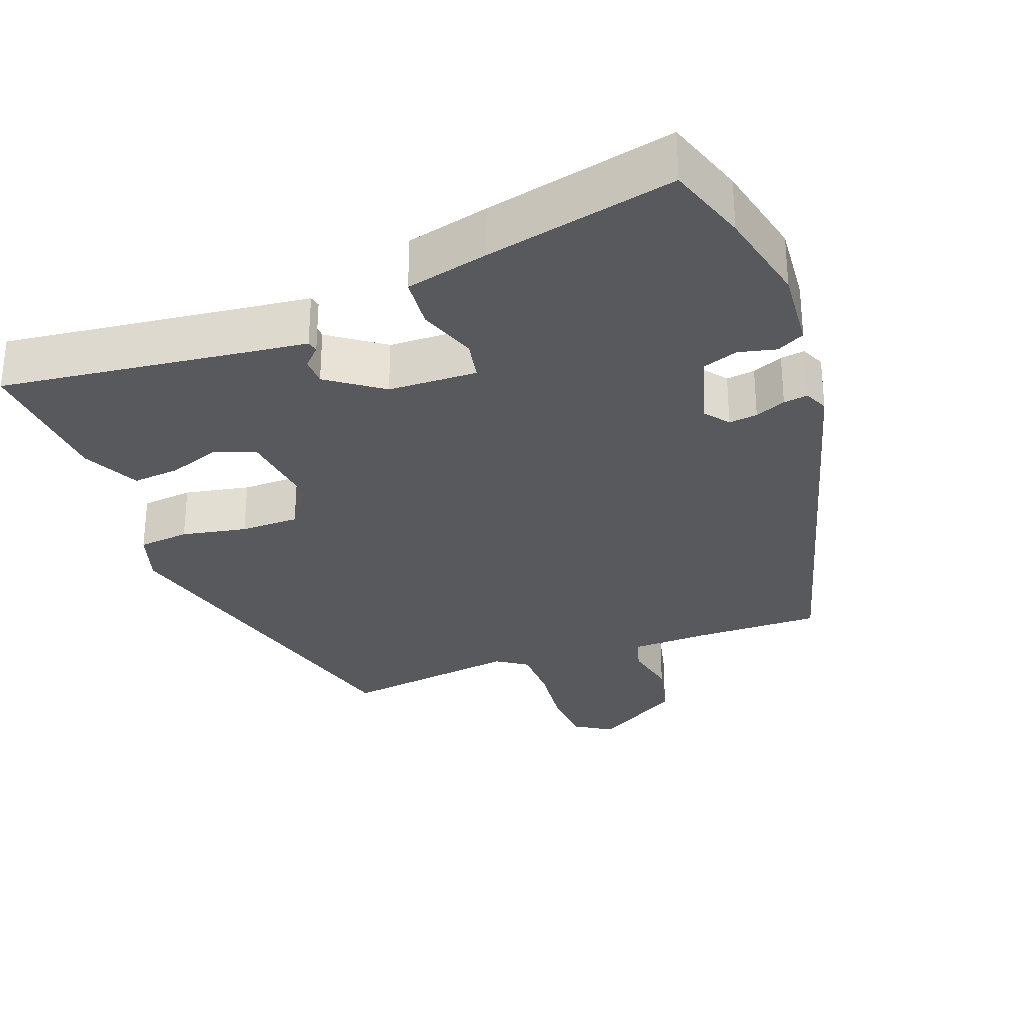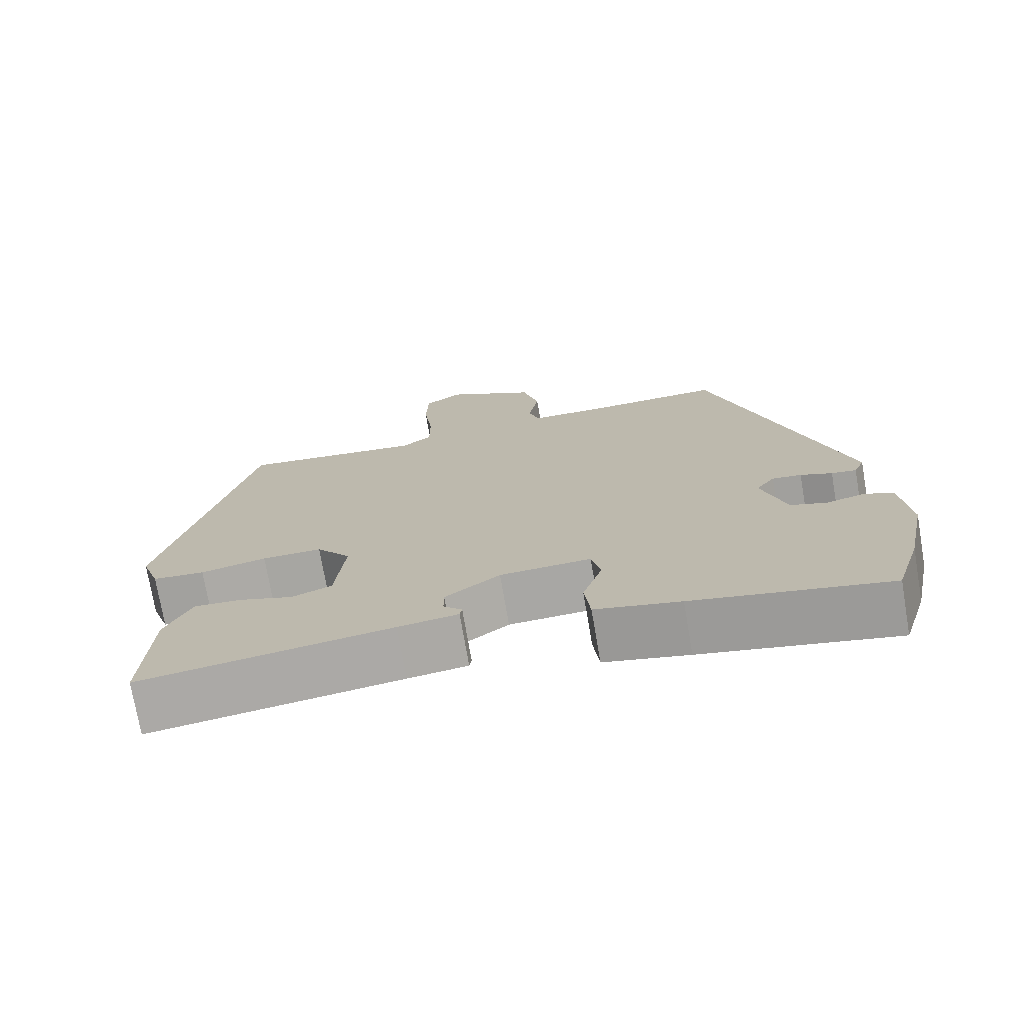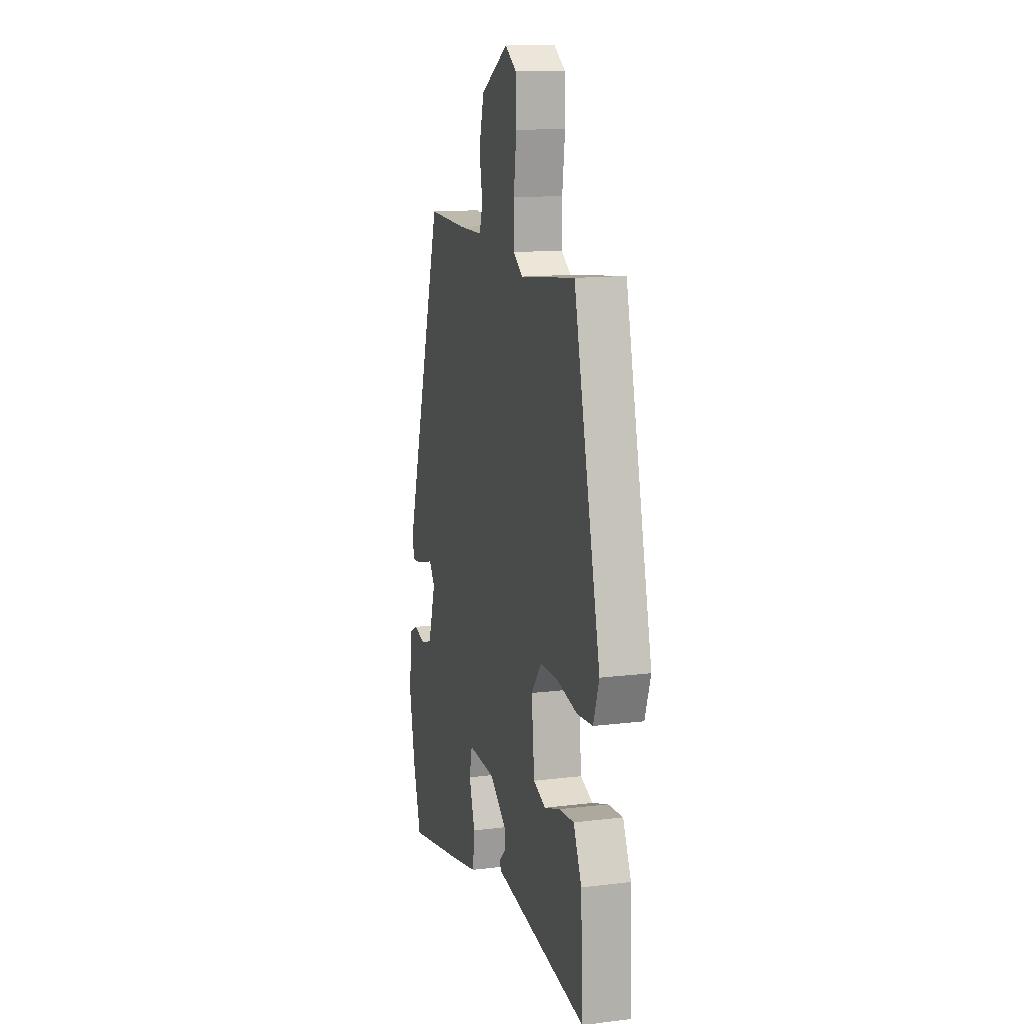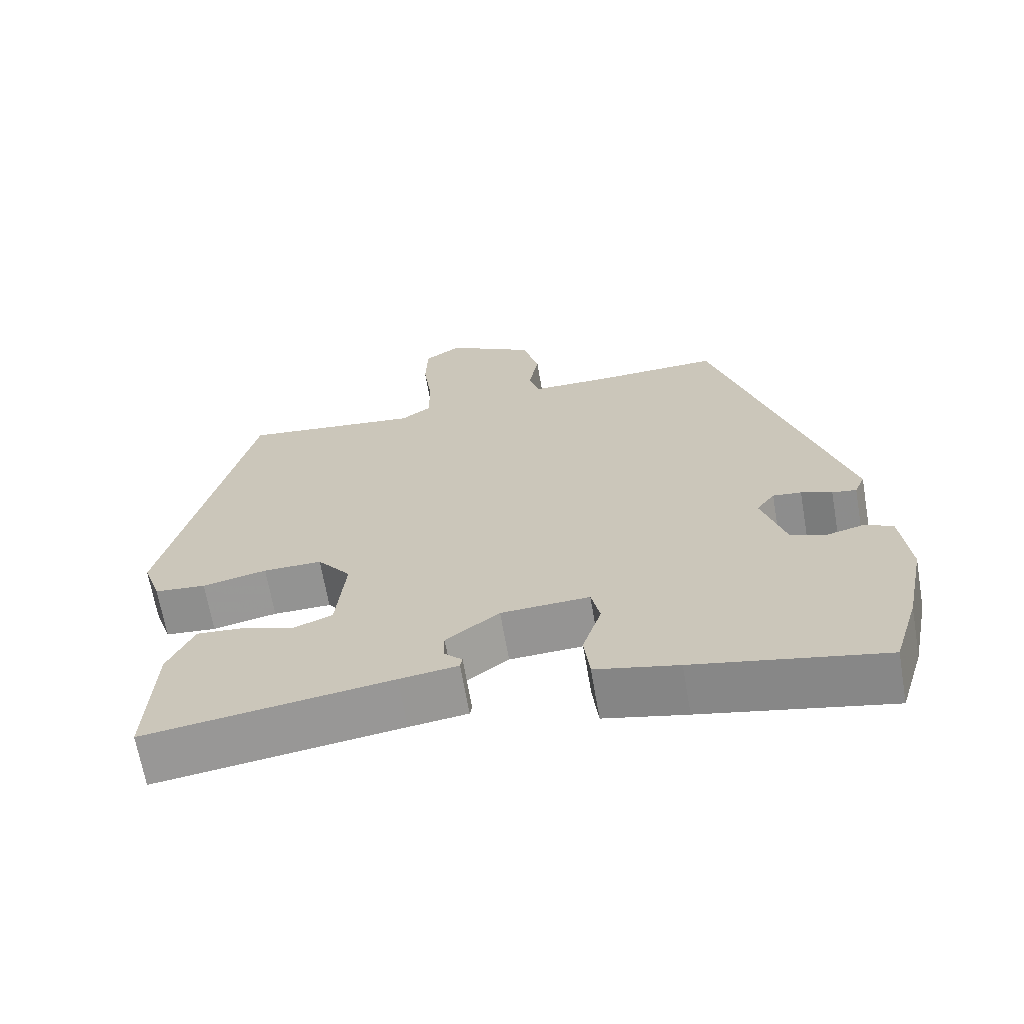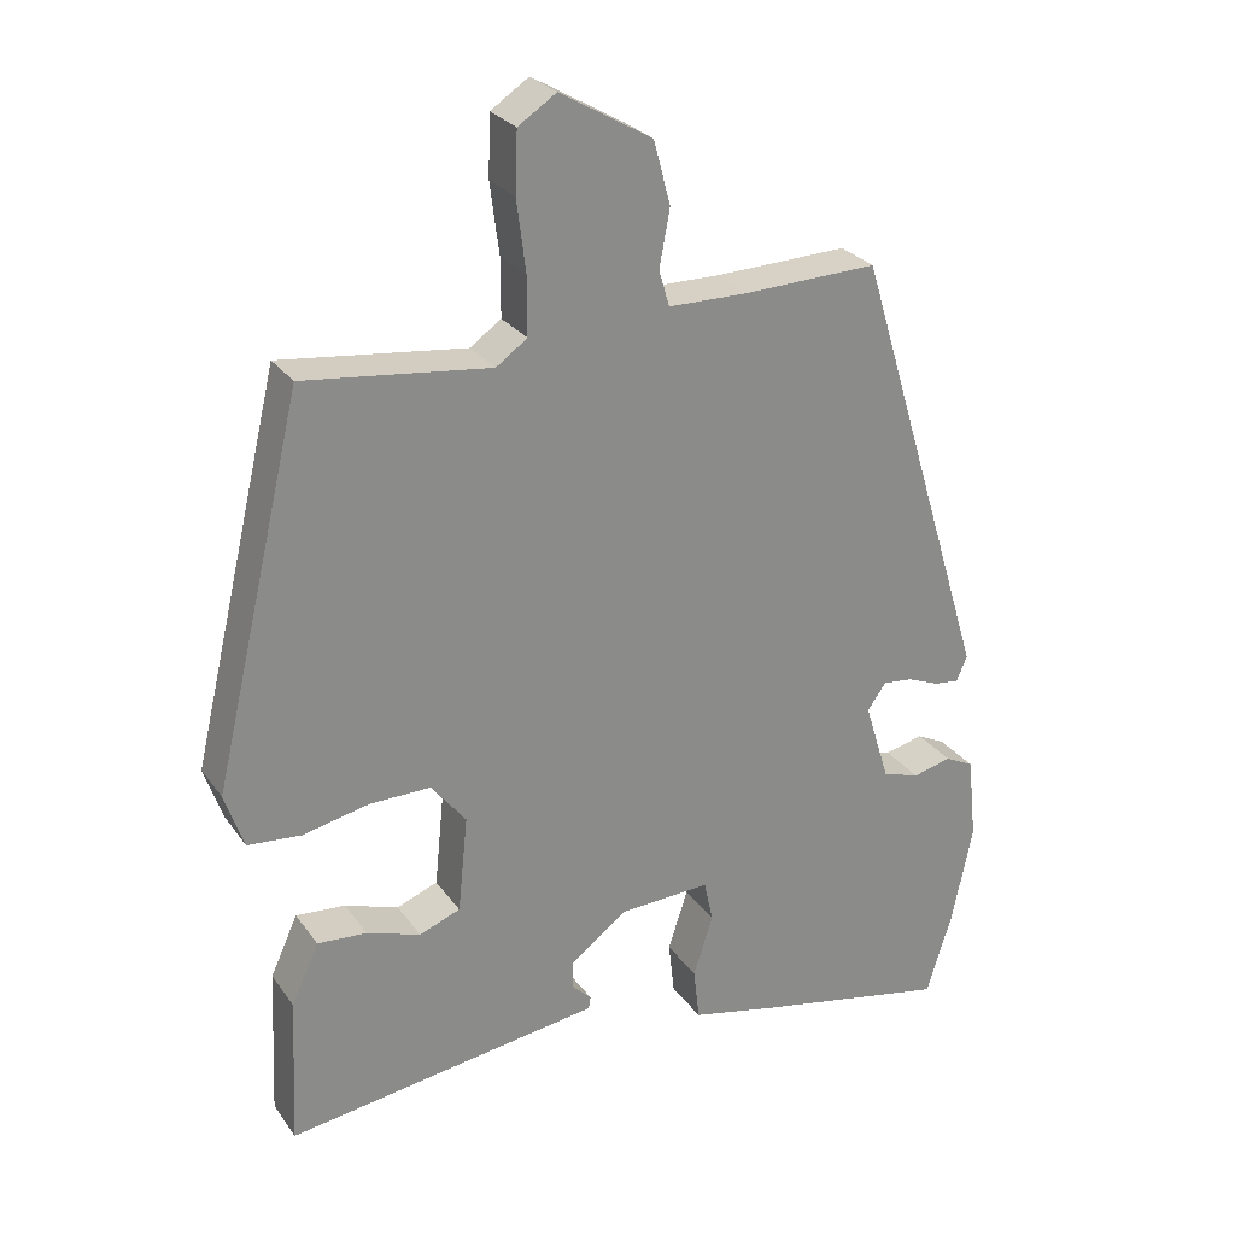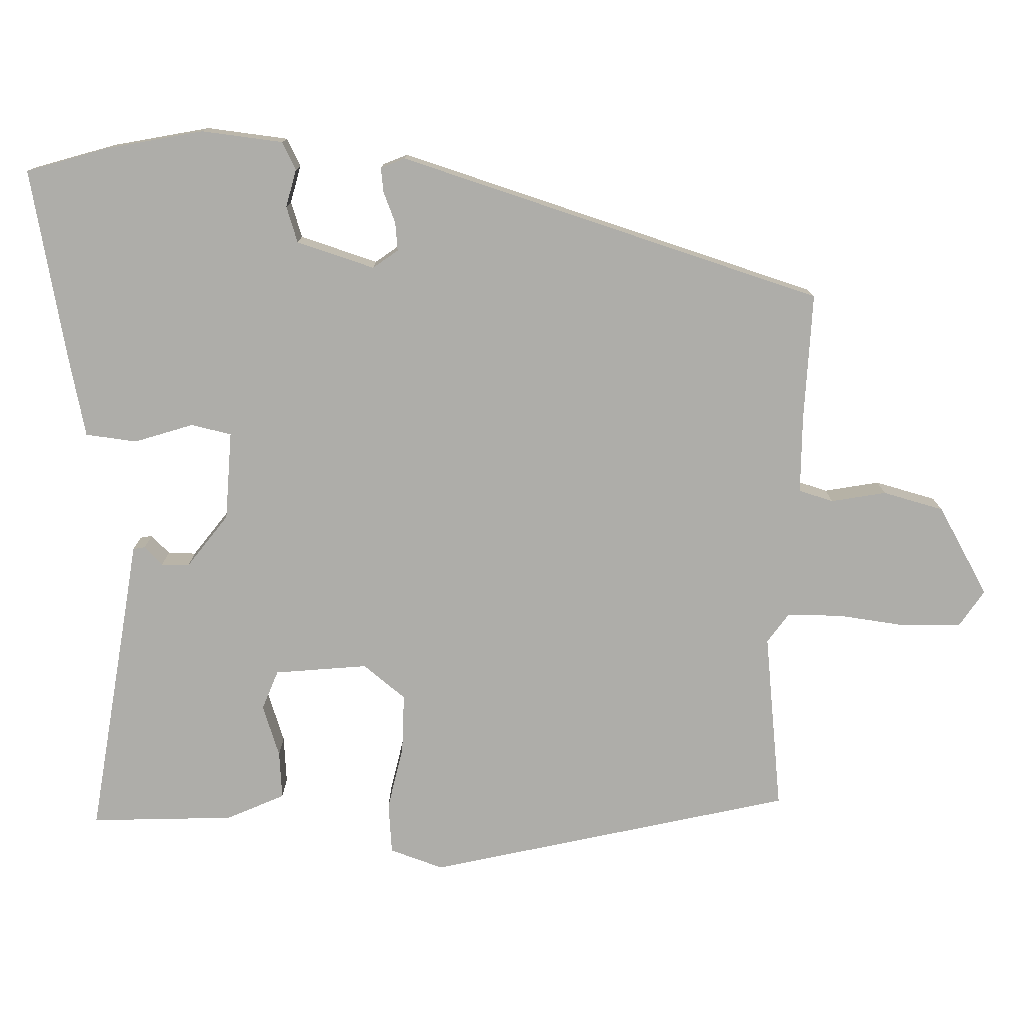
<metadata>
{"format":"obj","ext":"obj","renderer":"f3d","projection":"perspective","resolution":1024,"background":"white","views":[{"elev":-30.2,"azim":-158.4,"up":"+Y"},{"elev":-73.8,"azim":-170.3,"up":"+Z"},{"elev":13.4,"azim":74.3,"up":"+Z"},{"elev":-66.5,"azim":-170.2,"up":"+Z"},{"elev":26.9,"azim":152.4,"up":"+Z"},{"elev":-77.1,"azim":-91.5,"up":"+Y"}]}
</metadata>
<code>
v 0.483 0.07 -0.517
v 0.148 0.07 -0.469
v 0.068 0.07 -0.458
v 0.065 0.07 -0.442
v 0.09 0.07 -0.417
v 0.09 0.07 -0.379
v 0.017 0.07 -0.324
v -0.104 0.07 -0.318
v -0.116 0.07 -0.373
v -0.09 0.07 -0.453
v -0.098 0.07 -0.523
v -0.211 0.07 -0.548
v -0.469 0.07 -0.6
v -0.503 0.07 -0.489
v -0.53 0.07 -0.357
v -0.518 0.07 -0.246
v -0.48 0.07 -0.227
v -0.429 0.07 -0.24
v -0.38 0.07 -0.224
v -0.347 0.07 -0.118
v -0.372 0.07 -0.084
v -0.411 0.07 -0.088
v -0.453 0.07 -0.105
v -0.486 0.07 -0.109
v -0.5 0.07 -0.076
v -0.323 0.07 0.502
v -0.148 0.07 0.496
v -0.043 0.07 0.497
v -0.029 0.07 0.544
v -0.043 0.07 0.619
v -0.021 0.07 0.702
v 0.1 0.07 0.772
v 0.15 0.07 0.739
v 0.153 0.07 0.66
v 0.141 0.07 0.567
v 0.141 0.07 0.491
v 0.182 0.07 0.462
v 0.426 0.07 0.491
v 0.544 0.07 -0.006
v 0.519 0.07 -0.079
v 0.449 0.07 -0.085
v 0.361 0.07 -0.066
v 0.281 0.07 -0.065
v 0.235 0.07 -0.123
v 0.248 0.07 -0.25
v 0.302 0.07 -0.271
v 0.373 0.07 -0.247
v 0.438 0.07 -0.242
v 0.474 0.07 -0.321
v 0.483 0 -0.517
v 0.148 0 -0.469
v 0.068 0 -0.458
v 0.065 0 -0.442
v 0.09 0 -0.417
v 0.09 0 -0.379
v 0.017 0 -0.324
v -0.104 0 -0.318
v -0.116 0 -0.373
v -0.09 0 -0.453
v -0.098 0 -0.523
v -0.211 0 -0.548
v -0.469 0 -0.6
v -0.503 0 -0.489
v -0.53 0 -0.357
v -0.518 0 -0.246
v -0.48 0 -0.227
v -0.429 0 -0.24
v -0.38 0 -0.224
v -0.347 0 -0.118
v -0.372 0 -0.084
v -0.411 0 -0.088
v -0.453 0 -0.105
v -0.486 0 -0.109
v -0.5 0 -0.076
v -0.323 0 0.502
v -0.148 0 0.496
v -0.043 0 0.497
v -0.029 0 0.544
v -0.043 0 0.619
v -0.021 0 0.702
v 0.1 0 0.772
v 0.15 0 0.739
v 0.153 0 0.66
v 0.141 0 0.567
v 0.141 0 0.491
v 0.182 0 0.462
v 0.426 0 0.491
v 0.544 0 -0.006
v 0.519 0 -0.079
v 0.449 0 -0.085
v 0.361 0 -0.066
v 0.281 0 -0.065
v 0.235 0 -0.123
v 0.248 0 -0.25
v 0.302 0 -0.271
v 0.373 0 -0.247
v 0.438 0 -0.242
v 0.474 0 -0.321
f 49 1 2
f 48 49 2
f 47 48 2
f 46 47 2
f 45 46 2 3
f 40 41 42
f 39 40 42
f 38 39 42
f 37 38 42
f 36 37 42 43
f 33 34 35
f 32 33 35
f 31 32 35
f 30 31 35
f 29 30 35
f 28 29 35 36
f 36 43 44
f 28 36 44
f 27 28 44
f 25 26 27
f 24 25 27
f 23 24 27
f 22 23 27
f 16 17 18
f 15 16 18
f 14 15 18
f 13 14 18
f 12 13 18
f 11 12 18
f 10 11 18
f 9 10 18
f 8 9 18 19
f 7 8 19 20
f 3 4 5
f 45 3 5
f 45 5 6
f 44 45 6 7
f 7 20 21
f 44 7 21
f 27 44 21
f 21 22 27
f 51 50 98
f 51 98 97
f 51 97 96
f 51 96 95
f 52 51 95 94
f 91 90 89
f 91 89 88
f 91 88 87
f 91 87 86
f 92 91 86 85
f 84 83 82
f 84 82 81
f 84 81 80
f 84 80 79
f 84 79 78
f 85 84 78 77
f 93 92 85
f 93 85 77
f 93 77 76
f 76 75 74
f 76 74 73
f 76 73 72
f 76 72 71
f 67 66 65
f 67 65 64
f 67 64 63
f 67 63 62
f 67 62 61
f 67 61 60
f 67 60 59
f 67 59 58
f 68 67 58 57
f 69 68 57 56
f 54 53 52
f 54 52 94
f 55 54 94
f 56 55 94 93
f 70 69 56
f 70 56 93
f 70 93 76
f 76 71 70
f 1 50 51 2
f 2 51 52 3
f 3 52 53 4
f 4 53 54 5
f 5 54 55 6
f 6 55 56 7
f 7 56 57 8
f 8 57 58 9
f 9 58 59 10
f 10 59 60 11
f 11 60 61 12
f 12 61 62 13
f 13 62 63 14
f 14 63 64 15
f 15 64 65 16
f 16 65 66 17
f 17 66 67 18
f 18 67 68 19
f 19 68 69 20
f 20 69 70 21
f 21 70 71 22
f 22 71 72 23
f 23 72 73 24
f 24 73 74 25
f 25 74 75 26
f 26 75 76 27
f 27 76 77 28
f 28 77 78 29
f 29 78 79 30
f 30 79 80 31
f 31 80 81 32
f 32 81 82 33
f 33 82 83 34
f 34 83 84 35
f 35 84 85 36
f 36 85 86 37
f 37 86 87 38
f 38 87 88 39
f 39 88 89 40
f 40 89 90 41
f 41 90 91 42
f 42 91 92 43
f 43 92 93 44
f 44 93 94 45
f 45 94 95 46
f 46 95 96 47
f 47 96 97 48
f 48 97 98 49
f 49 98 50 1

</code>
